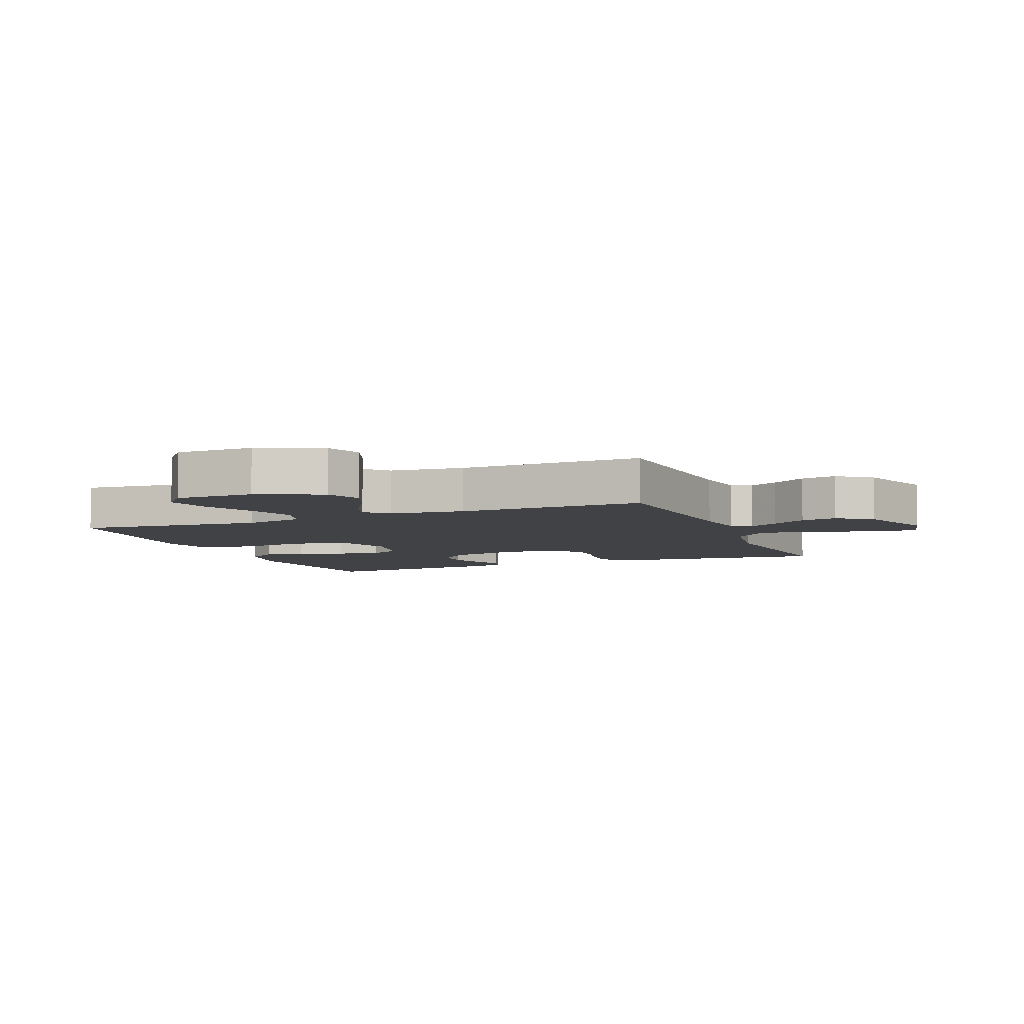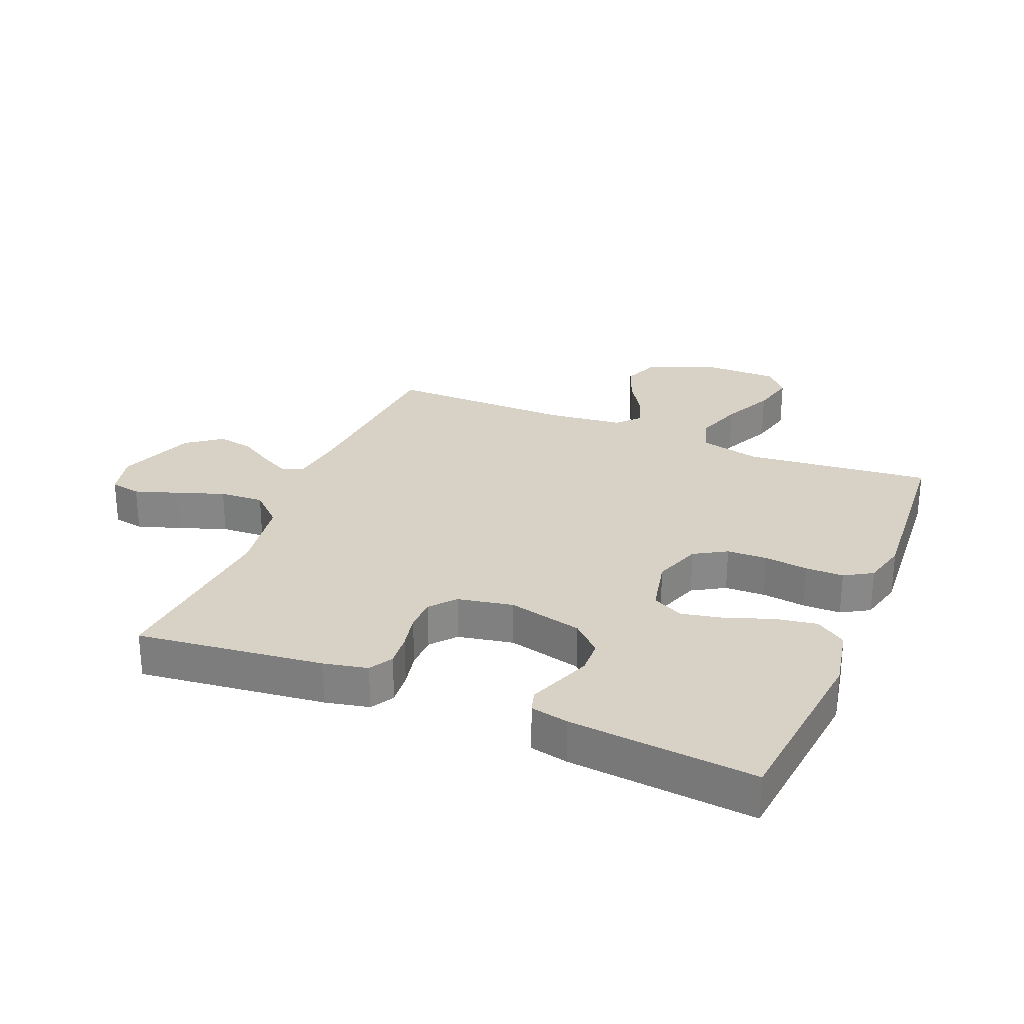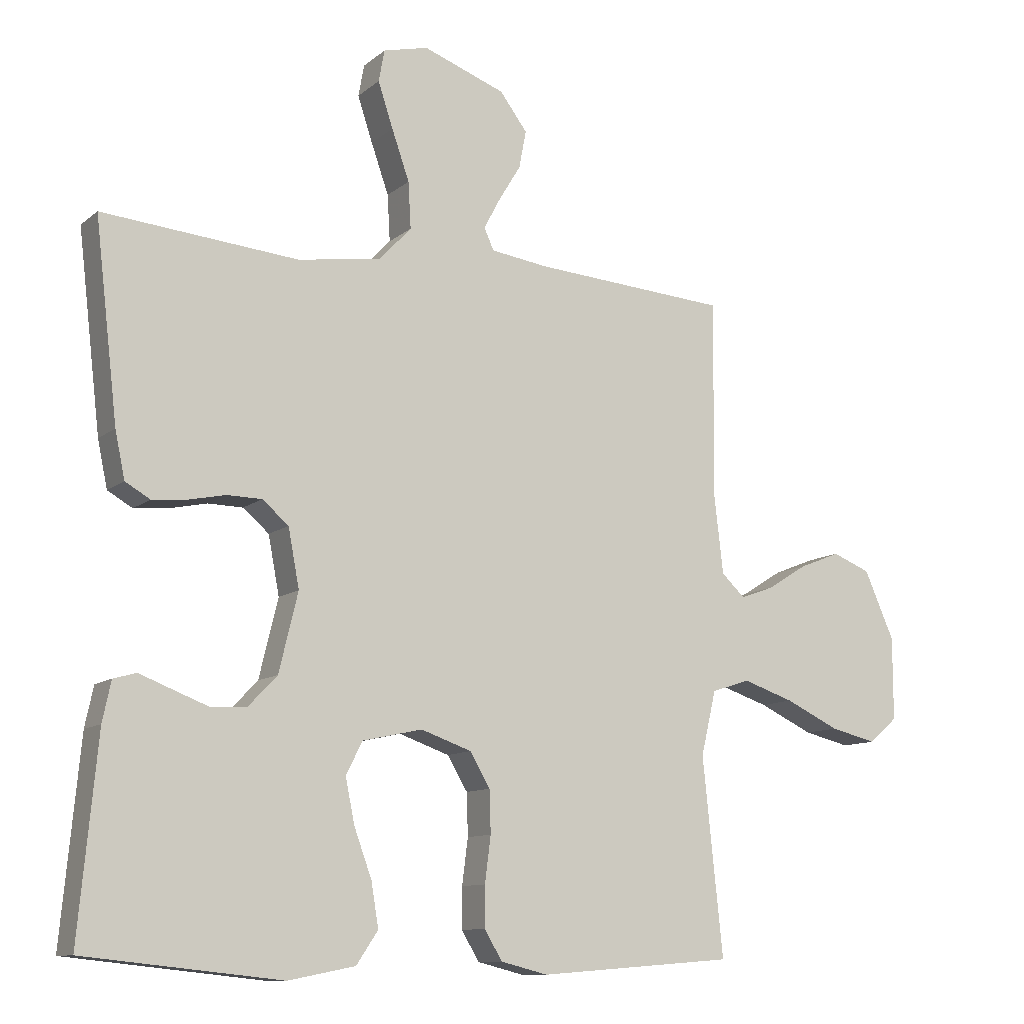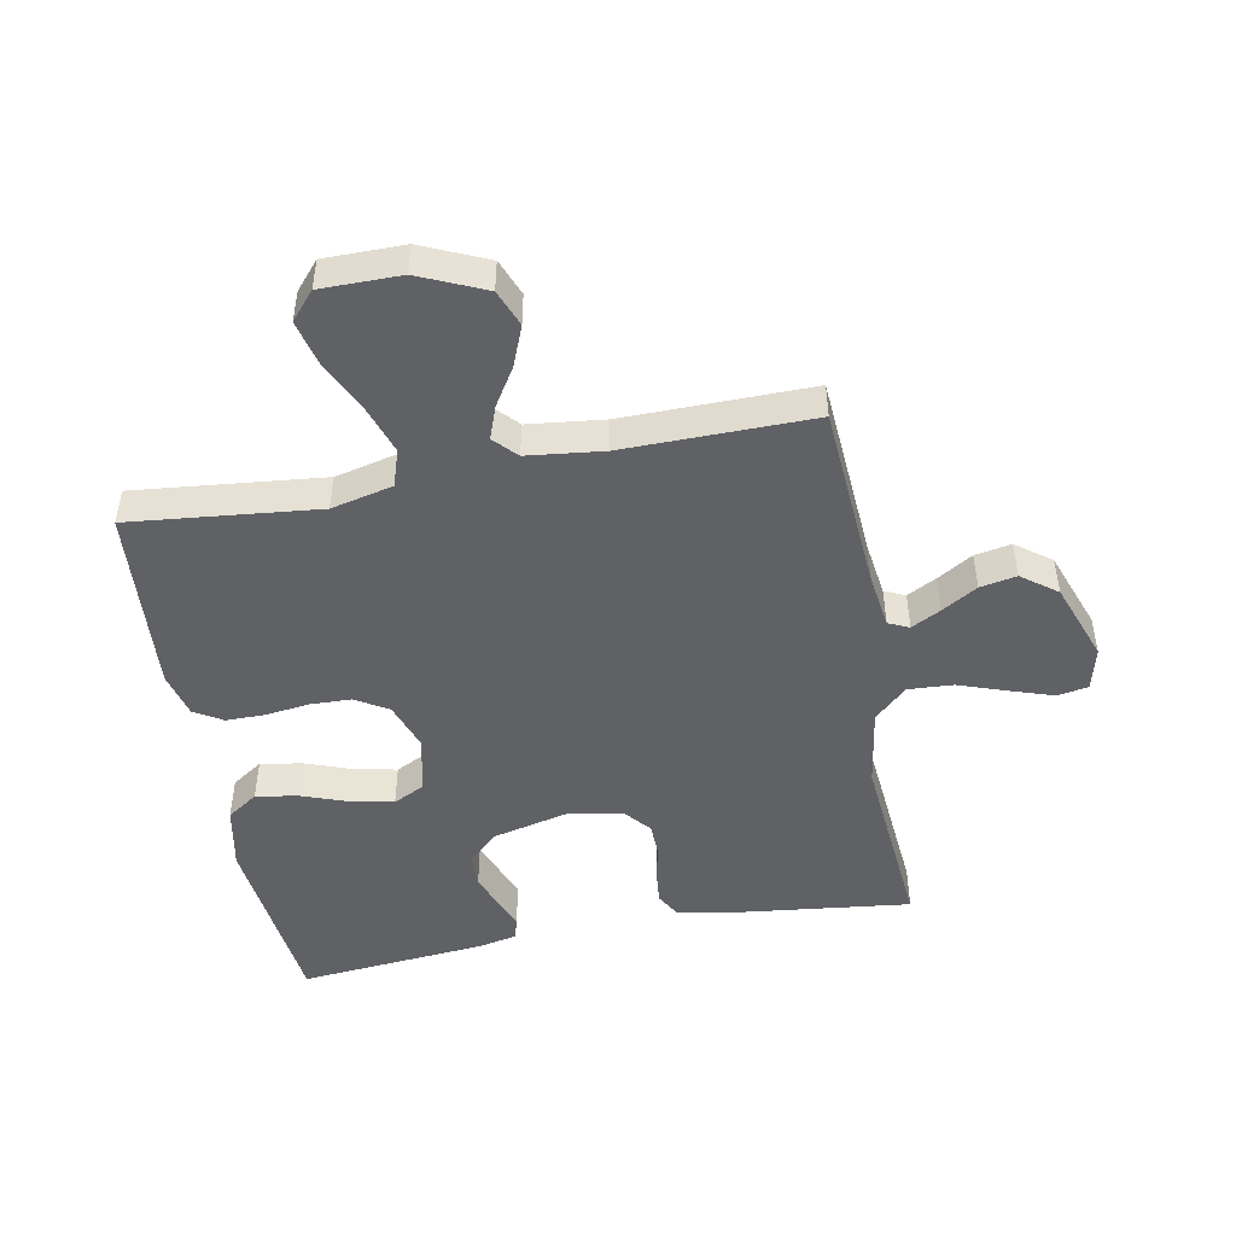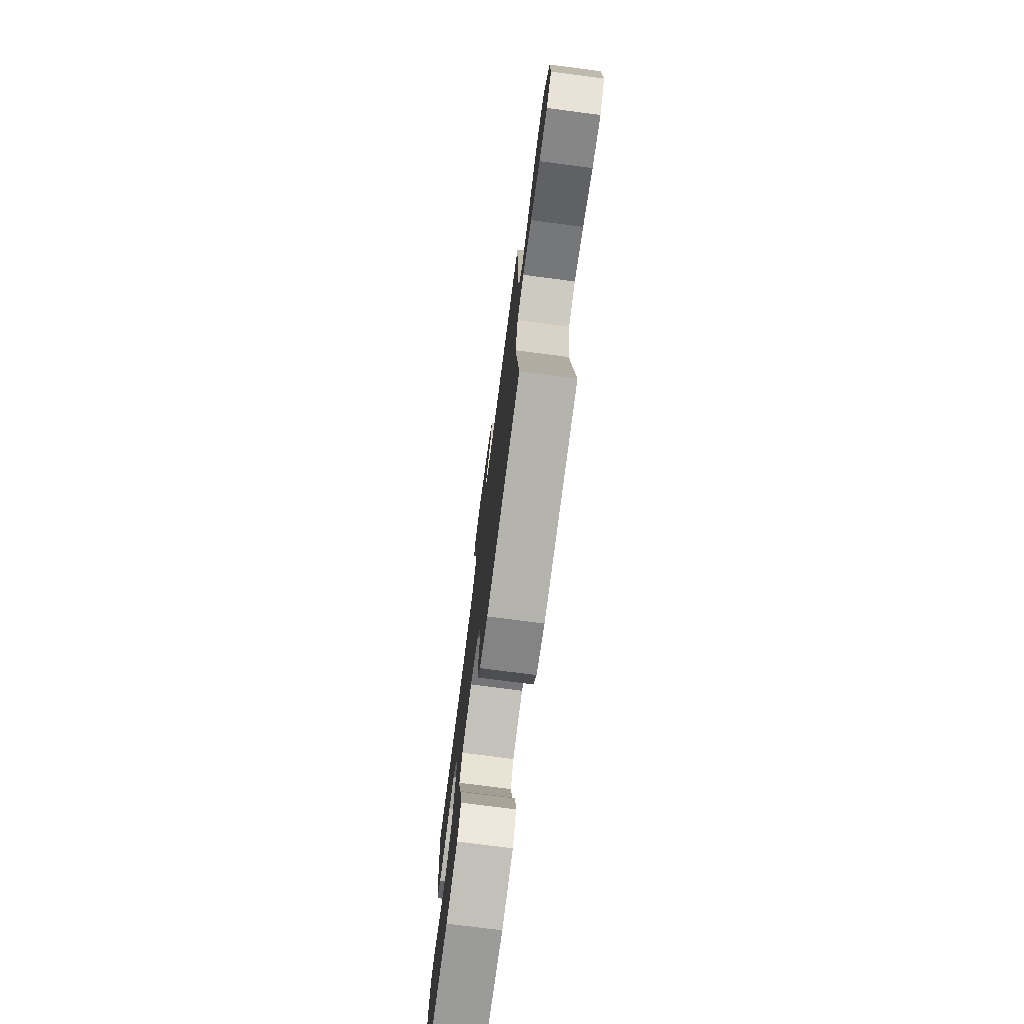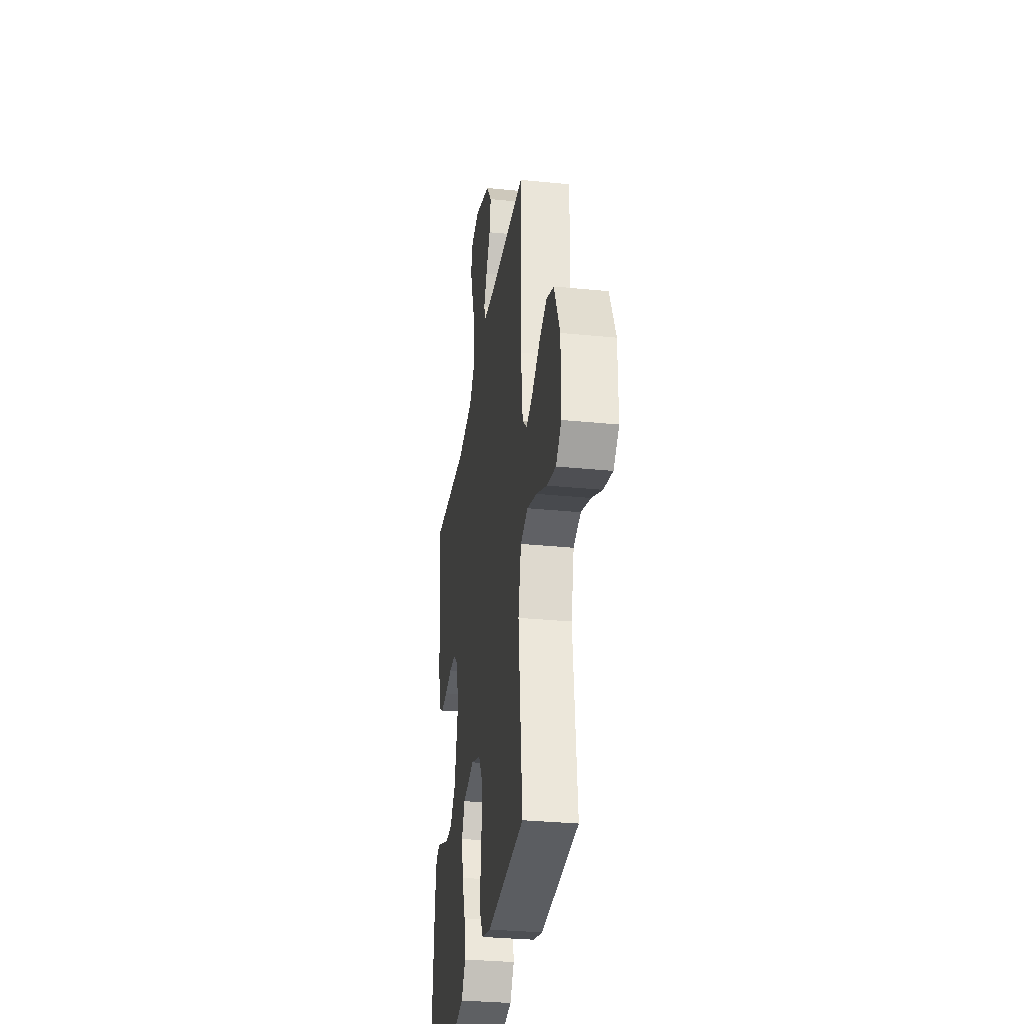
<metadata>
{"format":"obj","ext":"obj","renderer":"f3d","projection":"perspective","resolution":1024,"background":"white","views":[{"elev":-6.3,"azim":-67.7,"up":"+Y"},{"elev":27.6,"azim":112.4,"up":"+Y"},{"elev":-10.8,"azim":151.4,"up":"+Z"},{"elev":-47.9,"azim":-79.3,"up":"+Y"},{"elev":-75.7,"azim":-97.4,"up":"+Z"},{"elev":-31.4,"azim":-98.1,"up":"+Z"}]}
</metadata>
<code>
v -0.5 0.07 -0.5
v -0.469 0.07 -0.2
v -0.492 0.07 -0.102
v -0.551 0.07 -0.083
v -0.629 0.07 -0.109
v -0.712 0.07 -0.148
v -0.783 0.07 -0.165
v -0.827 0.07 -0.127
v -0.827 0.07 0
v -0.781 0.07 0.104
v -0.723 0.07 0.127
v -0.66 0.07 0.102
v -0.599 0.07 0.064
v -0.547 0.07 0.045
v -0.511 0.07 0.079
v -0.497 0.07 0.2
v -0.5 0.07 0.5
v -0.2 0.07 0.521
v -0.113 0.07 0.533
v -0.098 0.07 0.566
v -0.123 0.07 0.613
v -0.157 0.07 0.669
v -0.168 0.07 0.727
v -0.126 0.07 0.783
v 0 0.07 0.829
v 0.069 0.07 0.812
v 0.078 0.07 0.763
v 0.055 0.07 0.694
v 0.028 0.07 0.617
v 0.024 0.07 0.546
v 0.073 0.07 0.494
v 0.2 0.07 0.474
v 0.5 0.07 0.5
v 0.465 0.07 0.2
v 0.45 0.07 0.129
v 0.412 0.07 0.107
v 0.359 0.07 0.112
v 0.302 0.07 0.124
v 0.249 0.07 0.123
v 0.209 0.07 0.089
v 0.192 0.07 0
v 0.221 0.07 -0.12
v 0.266 0.07 -0.167
v 0.32 0.07 -0.169
v 0.375 0.07 -0.148
v 0.424 0.07 -0.129
v 0.459 0.07 -0.139
v 0.472 0.07 -0.2
v 0.5 0.07 -0.5
v 0.2 0.07 -0.532
v 0.098 0.07 -0.512
v 0.065 0.07 -0.463
v 0.076 0.07 -0.396
v 0.103 0.07 -0.322
v 0.117 0.07 -0.254
v 0.092 0.07 -0.204
v 0 0.07 -0.184
v -0.077 0.07 -0.211
v -0.108 0.07 -0.263
v -0.11 0.07 -0.328
v -0.101 0.07 -0.398
v -0.101 0.07 -0.46
v -0.128 0.07 -0.505
v -0.2 0.07 -0.523
v -0.5 0 -0.5
v -0.469 0 -0.2
v -0.492 0 -0.102
v -0.551 0 -0.083
v -0.629 0 -0.109
v -0.712 0 -0.148
v -0.783 0 -0.165
v -0.827 0 -0.127
v -0.827 0 0
v -0.781 0 0.104
v -0.723 0 0.127
v -0.66 0 0.102
v -0.599 0 0.064
v -0.547 0 0.045
v -0.511 0 0.079
v -0.497 0 0.2
v -0.5 0 0.5
v -0.2 0 0.521
v -0.113 0 0.533
v -0.098 0 0.566
v -0.123 0 0.613
v -0.157 0 0.669
v -0.168 0 0.727
v -0.126 0 0.783
v 0 0 0.829
v 0.069 0 0.812
v 0.078 0 0.763
v 0.055 0 0.694
v 0.028 0 0.617
v 0.024 0 0.546
v 0.073 0 0.494
v 0.2 0 0.474
v 0.5 0 0.5
v 0.465 0 0.2
v 0.45 0 0.129
v 0.412 0 0.107
v 0.359 0 0.112
v 0.302 0 0.124
v 0.249 0 0.123
v 0.209 0 0.089
v 0.192 0 0
v 0.221 0 -0.12
v 0.266 0 -0.167
v 0.32 0 -0.169
v 0.375 0 -0.148
v 0.424 0 -0.129
v 0.459 0 -0.139
v 0.472 0 -0.2
v 0.5 0 -0.5
v 0.2 0 -0.532
v 0.098 0 -0.512
v 0.065 0 -0.463
v 0.076 0 -0.396
v 0.103 0 -0.322
v 0.117 0 -0.254
v 0.092 0 -0.204
v 0 0 -0.184
v -0.077 0 -0.211
v -0.108 0 -0.263
v -0.11 0 -0.328
v -0.101 0 -0.398
v -0.101 0 -0.46
v -0.128 0 -0.505
v -0.2 0 -0.523
f 63 64 1 2
f 60 61 62 63
f 59 60 63 2
f 58 59 2 3
f 57 58 3 4
f 51 52 53 54
f 51 54 55
f 50 51 55
f 49 50 55
f 48 49 55 56
f 45 46 47 48
f 44 45 48
f 43 44 48 56
f 35 36 37 38
f 35 38 39
f 32 33 34 35
f 31 32 35 39
f 30 31 39 40
f 26 27 28 29
f 24 25 26 29
f 24 29 30
f 21 22 23 24
f 20 21 24 30
f 19 20 30 40
f 16 17 18
f 15 16 18 19
f 10 11 12 13
f 10 13 14
f 9 10 14
f 8 9 14
f 5 6 7 8
f 4 5 8 14
f 57 4 14 15
f 42 43 56 57
f 41 42 57 15
f 15 19 40 41
f 66 65 128 127
f 127 126 125 124
f 66 127 124 123
f 67 66 123 122
f 68 67 122 121
f 118 117 116 115
f 119 118 115
f 119 115 114
f 119 114 113
f 120 119 113 112
f 112 111 110 109
f 112 109 108
f 120 112 108 107
f 102 101 100 99
f 103 102 99
f 99 98 97 96
f 103 99 96 95
f 104 103 95 94
f 93 92 91 90
f 93 90 89 88
f 94 93 88
f 88 87 86 85
f 94 88 85 84
f 104 94 84 83
f 82 81 80
f 83 82 80 79
f 77 76 75 74
f 78 77 74
f 78 74 73
f 78 73 72
f 72 71 70 69
f 78 72 69 68
f 79 78 68 121
f 121 120 107 106
f 79 121 106 105
f 105 104 83 79
f 1 65 66 2
f 2 66 67 3
f 3 67 68 4
f 4 68 69 5
f 5 69 70 6
f 6 70 71 7
f 7 71 72 8
f 8 72 73 9
f 9 73 74 10
f 10 74 75 11
f 11 75 76 12
f 12 76 77 13
f 13 77 78 14
f 14 78 79 15
f 15 79 80 16
f 16 80 81 17
f 17 81 82 18
f 18 82 83 19
f 19 83 84 20
f 20 84 85 21
f 21 85 86 22
f 22 86 87 23
f 23 87 88 24
f 24 88 89 25
f 25 89 90 26
f 26 90 91 27
f 27 91 92 28
f 28 92 93 29
f 29 93 94 30
f 30 94 95 31
f 31 95 96 32
f 32 96 97 33
f 33 97 98 34
f 34 98 99 35
f 35 99 100 36
f 36 100 101 37
f 37 101 102 38
f 38 102 103 39
f 39 103 104 40
f 40 104 105 41
f 41 105 106 42
f 42 106 107 43
f 43 107 108 44
f 44 108 109 45
f 45 109 110 46
f 46 110 111 47
f 47 111 112 48
f 48 112 113 49
f 49 113 114 50
f 50 114 115 51
f 51 115 116 52
f 52 116 117 53
f 53 117 118 54
f 54 118 119 55
f 55 119 120 56
f 56 120 121 57
f 57 121 122 58
f 58 122 123 59
f 59 123 124 60
f 60 124 125 61
f 61 125 126 62
f 62 126 127 63
f 63 127 128 64
f 64 128 65 1

</code>
